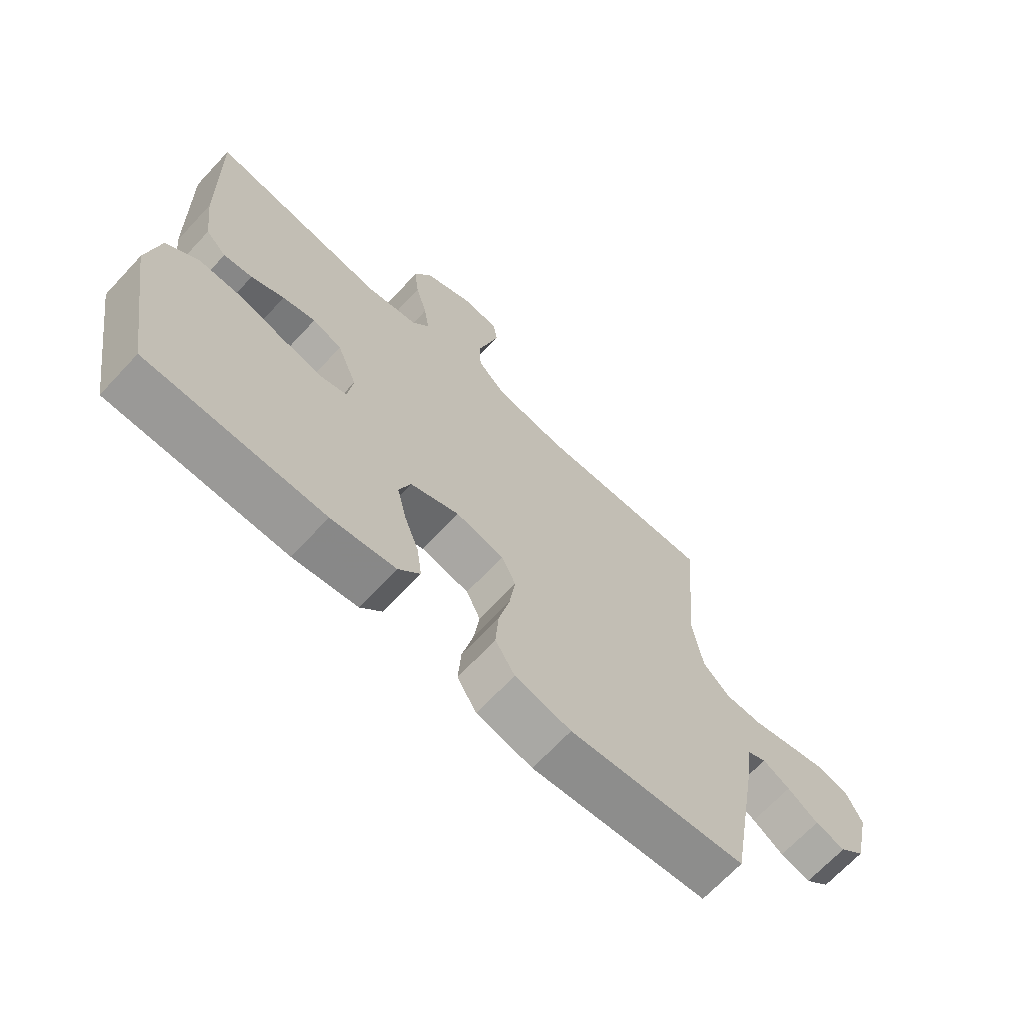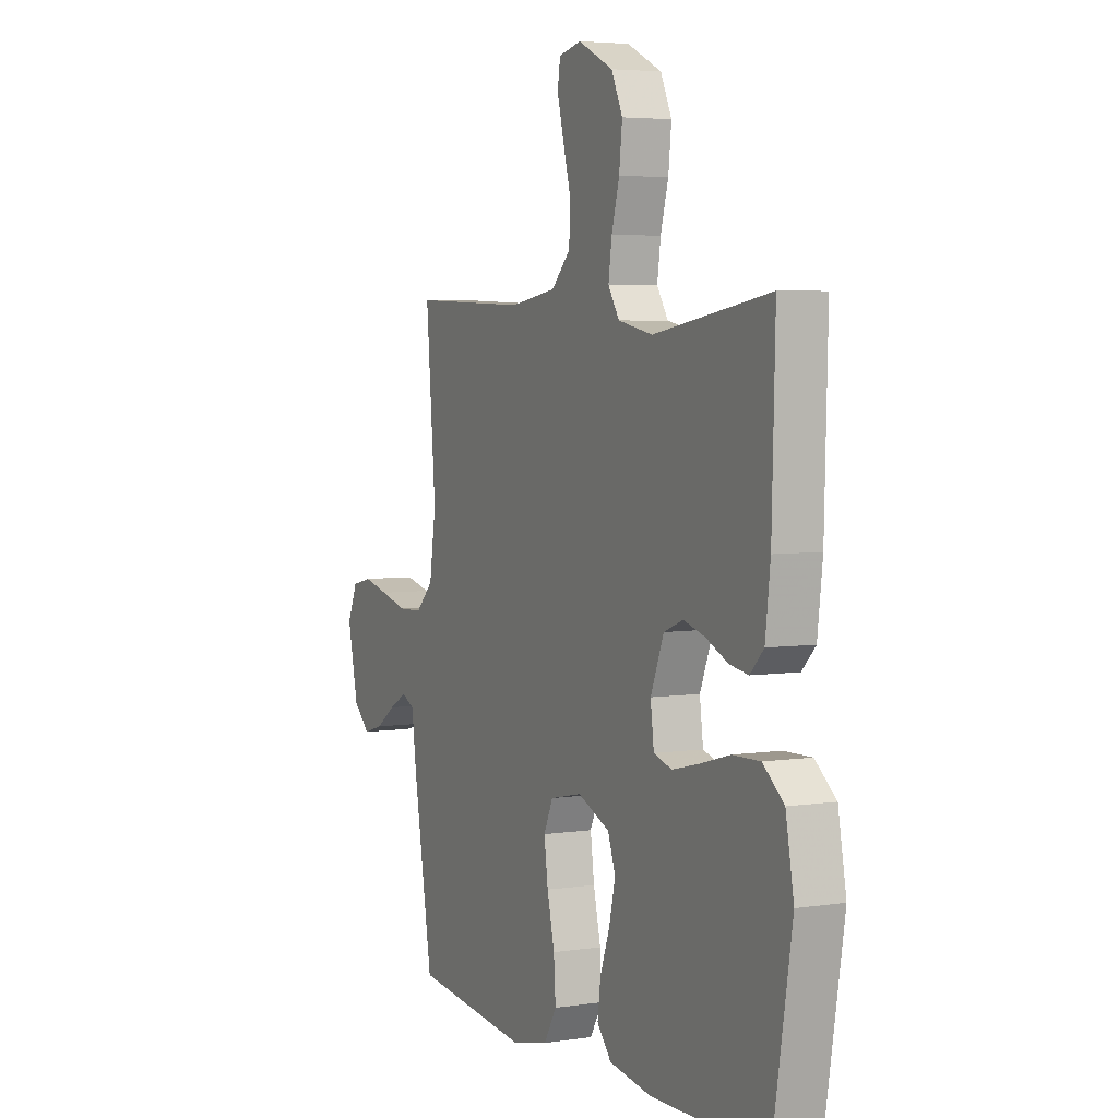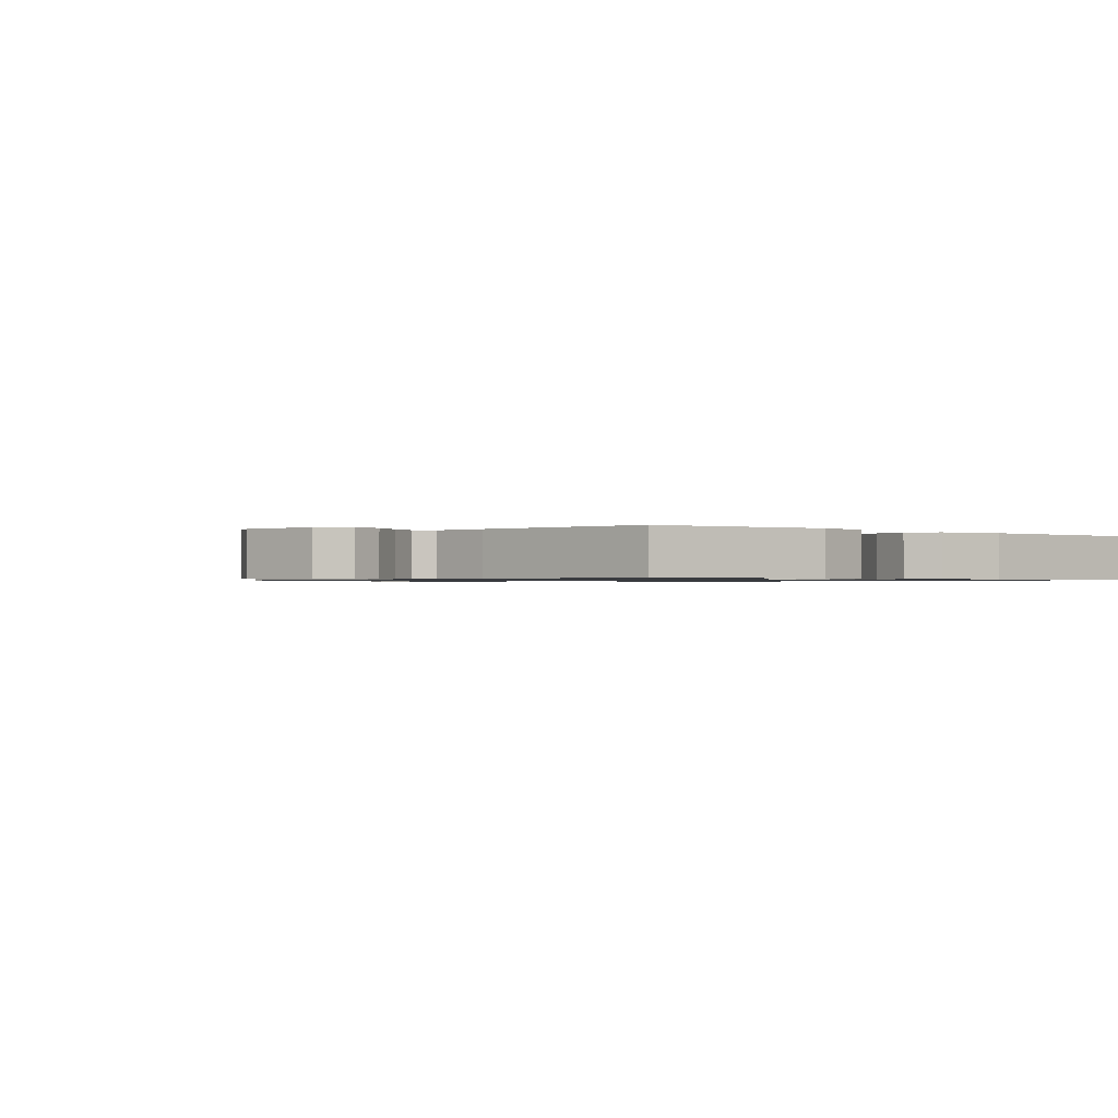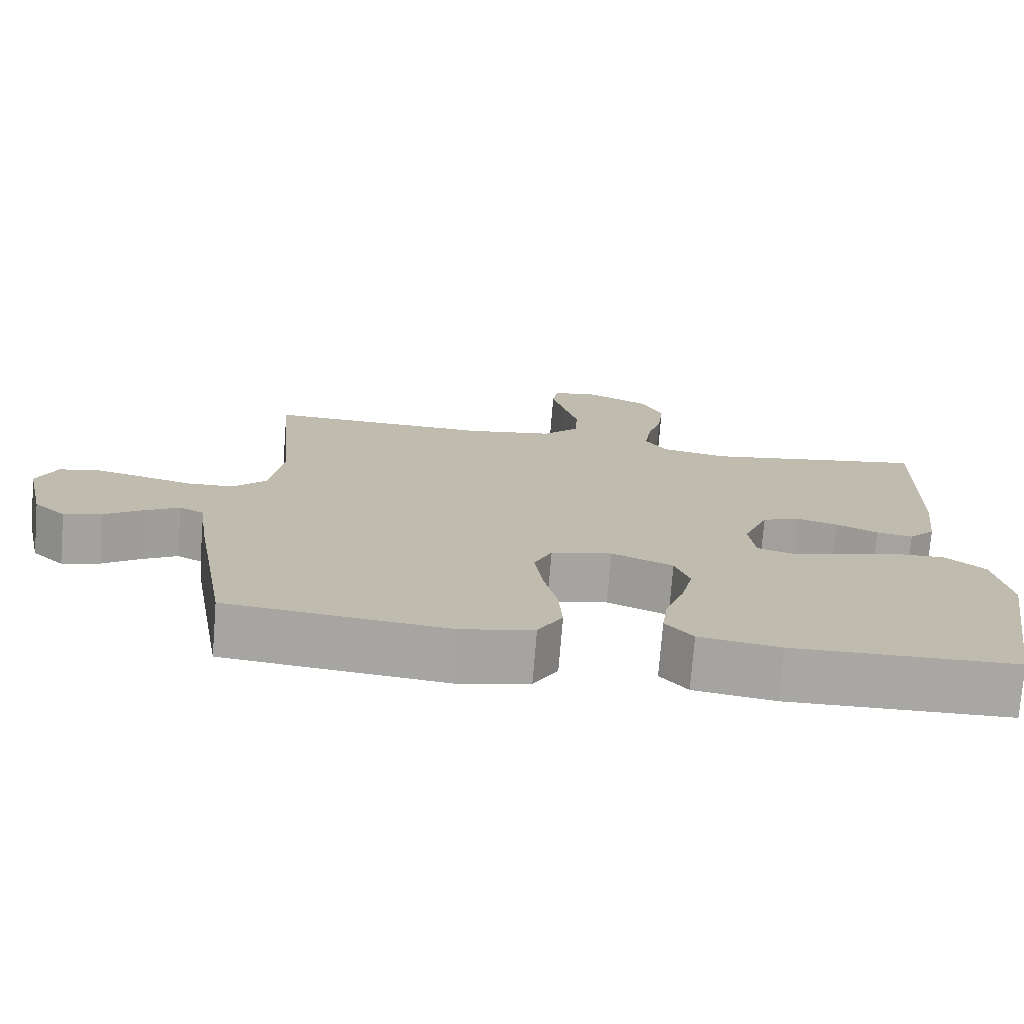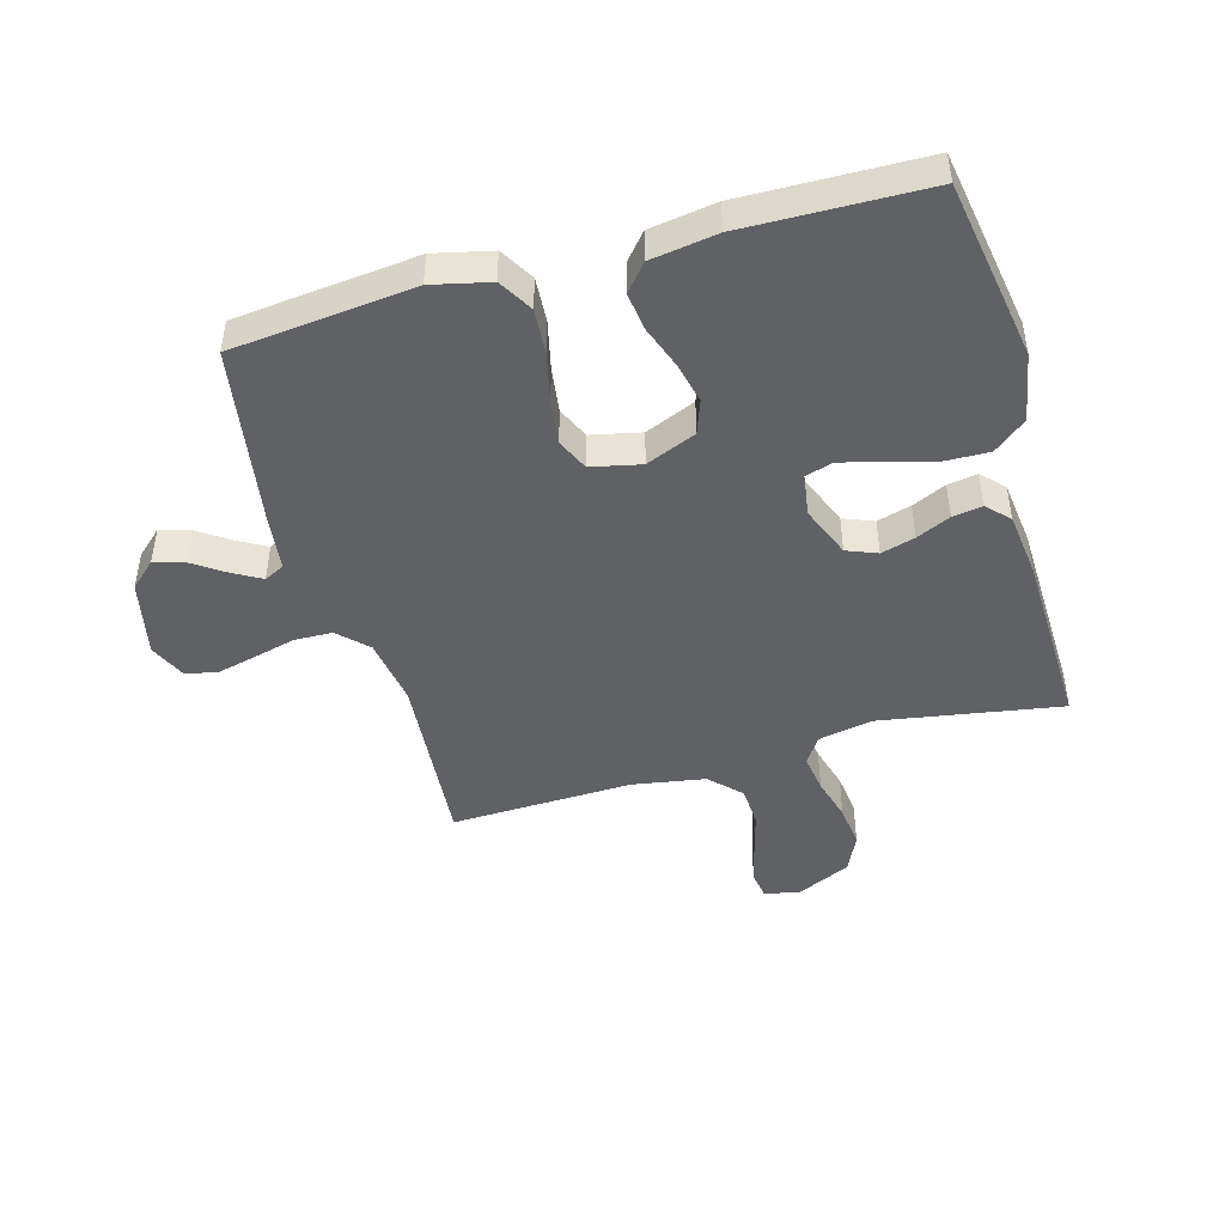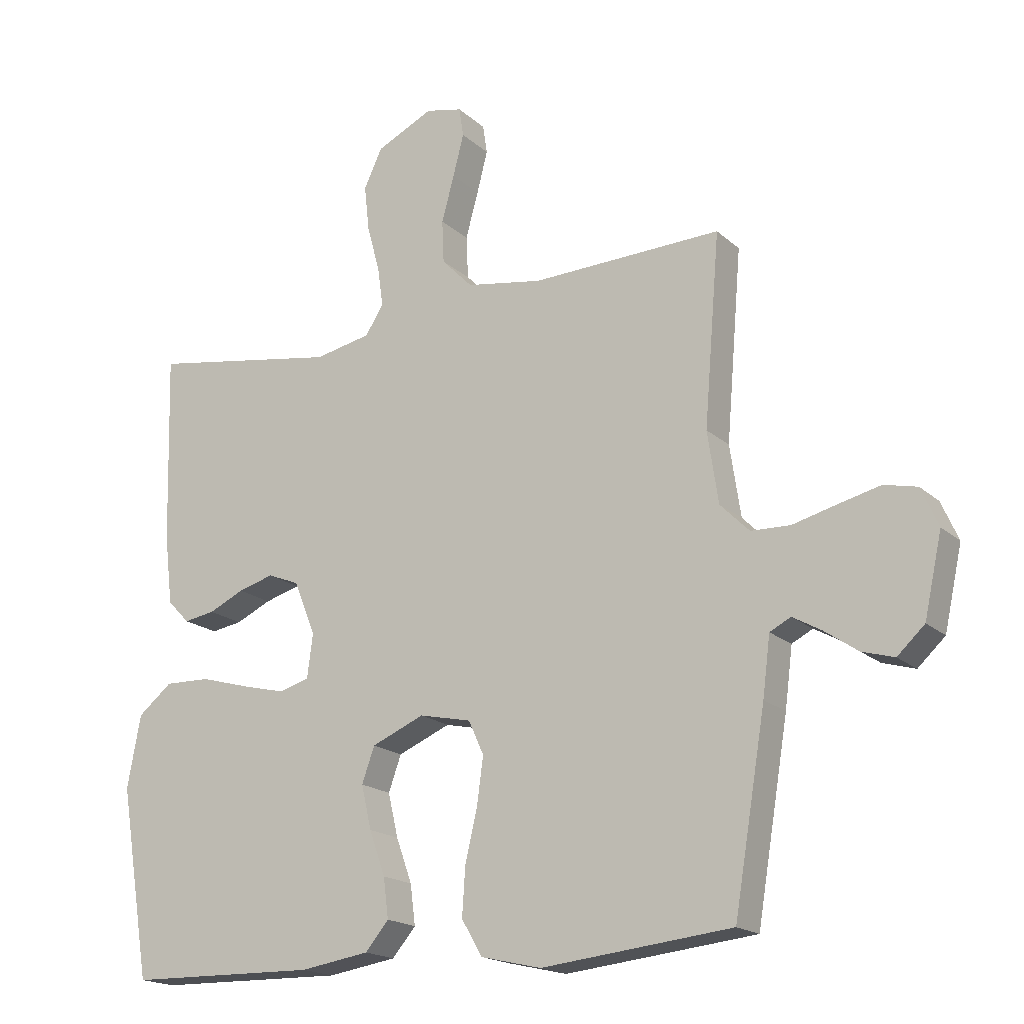
<metadata>
{"format":"obj","ext":"obj","renderer":"f3d","projection":"perspective","resolution":1024,"background":"white","views":[{"elev":-68.3,"azim":-43.0,"up":"+Z"},{"elev":4.7,"azim":-116.0,"up":"+Z"},{"elev":-0.8,"azim":141.3,"up":"+Y"},{"elev":-74.5,"azim":175.4,"up":"+Z"},{"elev":-45.9,"azim":-164.2,"up":"+Y"},{"elev":-18.1,"azim":31.4,"up":"+Z"}]}
</metadata>
<code>
v -0.5 0.07 -0.5
v -0.549 0.07 -0.2
v -0.528 0.07 -0.086
v -0.474 0.07 -0.042
v -0.402 0.07 -0.044
v -0.324 0.07 -0.066
v -0.255 0.07 -0.083
v -0.208 0.07 -0.069
v -0.199 0.07 0
v -0.233 0.07 0.085
v -0.283 0.07 0.105
v -0.339 0.07 0.089
v -0.395 0.07 0.063
v -0.444 0.07 0.055
v -0.479 0.07 0.091
v -0.492 0.07 0.2
v -0.5 0.07 0.5
v -0.2 0.07 0.45
v -0.111 0.07 0.468
v -0.082 0.07 0.513
v -0.091 0.07 0.576
v -0.111 0.07 0.649
v -0.119 0.07 0.721
v -0.09 0.07 0.783
v 0 0.07 0.826
v 0.058 0.07 0.813
v 0.065 0.07 0.767
v 0.048 0.07 0.701
v 0.028 0.07 0.628
v 0.031 0.07 0.56
v 0.08 0.07 0.51
v 0.2 0.07 0.49
v 0.5 0.07 0.5
v 0.475 0.07 0.2
v 0.492 0.07 0.087
v 0.538 0.07 0.041
v 0.6 0.07 0.039
v 0.67 0.07 0.057
v 0.736 0.07 0.073
v 0.788 0.07 0.061
v 0.815 0.07 0
v 0.787 0.07 -0.127
v 0.744 0.07 -0.167
v 0.693 0.07 -0.152
v 0.641 0.07 -0.116
v 0.595 0.07 -0.09
v 0.562 0.07 -0.107
v 0.55 0.07 -0.2
v 0.5 0.07 -0.5
v 0.2 0.07 -0.532
v 0.105 0.07 -0.51
v 0.072 0.07 -0.454
v 0.077 0.07 -0.379
v 0.096 0.07 -0.297
v 0.106 0.07 -0.223
v 0.082 0.07 -0.17
v 0 0.07 -0.152
v -0.083 0.07 -0.187
v -0.103 0.07 -0.243
v -0.087 0.07 -0.312
v -0.062 0.07 -0.382
v -0.054 0.07 -0.445
v -0.091 0.07 -0.489
v -0.2 0.07 -0.506
v -0.5 0 -0.5
v -0.549 0 -0.2
v -0.528 0 -0.086
v -0.474 0 -0.042
v -0.402 0 -0.044
v -0.324 0 -0.066
v -0.255 0 -0.083
v -0.208 0 -0.069
v -0.199 0 0
v -0.233 0 0.085
v -0.283 0 0.105
v -0.339 0 0.089
v -0.395 0 0.063
v -0.444 0 0.055
v -0.479 0 0.091
v -0.492 0 0.2
v -0.5 0 0.5
v -0.2 0 0.45
v -0.111 0 0.468
v -0.082 0 0.513
v -0.091 0 0.576
v -0.111 0 0.649
v -0.119 0 0.721
v -0.09 0 0.783
v 0 0 0.826
v 0.058 0 0.813
v 0.065 0 0.767
v 0.048 0 0.701
v 0.028 0 0.628
v 0.031 0 0.56
v 0.08 0 0.51
v 0.2 0 0.49
v 0.5 0 0.5
v 0.475 0 0.2
v 0.492 0 0.087
v 0.538 0 0.041
v 0.6 0 0.039
v 0.67 0 0.057
v 0.736 0 0.073
v 0.788 0 0.061
v 0.815 0 0
v 0.787 0 -0.127
v 0.744 0 -0.167
v 0.693 0 -0.152
v 0.641 0 -0.116
v 0.595 0 -0.09
v 0.562 0 -0.107
v 0.55 0 -0.2
v 0.5 0 -0.5
v 0.2 0 -0.532
v 0.105 0 -0.51
v 0.072 0 -0.454
v 0.077 0 -0.379
v 0.096 0 -0.297
v 0.106 0 -0.223
v 0.082 0 -0.17
v 0 0 -0.152
v -0.083 0 -0.187
v -0.103 0 -0.243
v -0.087 0 -0.312
v -0.062 0 -0.382
v -0.054 0 -0.445
v -0.091 0 -0.489
v -0.2 0 -0.506
f 4 5 6
f 3 4 6
f 2 3 6
f 1 2 6
f 64 1 6
f 63 64 6
f 62 63 6
f 61 62 6
f 60 61 6
f 59 60 6 7
f 58 59 7 8
f 57 58 8 9
f 56 57 9 10
f 52 53 54
f 51 52 54
f 50 51 54
f 49 50 54
f 48 49 54
f 47 48 54
f 46 47 54 55
f 43 44 45
f 42 43 45
f 41 42 45
f 40 41 45
f 39 40 45
f 38 39 45
f 37 38 45
f 36 37 45 46
f 46 55 56
f 36 46 56
f 35 36 56
f 32 33 34
f 35 56 10
f 34 35 10
f 32 34 10
f 31 32 10
f 27 28 29
f 26 27 29
f 25 26 29
f 24 25 29
f 23 24 29
f 22 23 29
f 21 22 29
f 20 21 29 30
f 16 17 18
f 15 16 18
f 14 15 18
f 13 14 18
f 12 13 18
f 11 12 18 19
f 20 30 31
f 19 20 31
f 11 19 31
f 10 11 31
f 70 69 68
f 70 68 67
f 70 67 66
f 70 66 65
f 70 65 128
f 70 128 127
f 70 127 126
f 70 126 125
f 70 125 124
f 71 70 124 123
f 72 71 123 122
f 73 72 122 121
f 74 73 121 120
f 118 117 116
f 118 116 115
f 118 115 114
f 118 114 113
f 118 113 112
f 118 112 111
f 119 118 111 110
f 109 108 107
f 109 107 106
f 109 106 105
f 109 105 104
f 109 104 103
f 109 103 102
f 109 102 101
f 110 109 101 100
f 120 119 110
f 120 110 100
f 120 100 99
f 98 97 96
f 74 120 99
f 74 99 98
f 74 98 96
f 74 96 95
f 93 92 91
f 93 91 90
f 93 90 89
f 93 89 88
f 93 88 87
f 93 87 86
f 93 86 85
f 94 93 85 84
f 82 81 80
f 82 80 79
f 82 79 78
f 82 78 77
f 82 77 76
f 83 82 76 75
f 95 94 84
f 95 84 83
f 95 83 75
f 95 75 74
f 1 65 66 2
f 2 66 67 3
f 3 67 68 4
f 4 68 69 5
f 5 69 70 6
f 6 70 71 7
f 7 71 72 8
f 8 72 73 9
f 9 73 74 10
f 10 74 75 11
f 11 75 76 12
f 12 76 77 13
f 13 77 78 14
f 14 78 79 15
f 15 79 80 16
f 16 80 81 17
f 17 81 82 18
f 18 82 83 19
f 19 83 84 20
f 20 84 85 21
f 21 85 86 22
f 22 86 87 23
f 23 87 88 24
f 24 88 89 25
f 25 89 90 26
f 26 90 91 27
f 27 91 92 28
f 28 92 93 29
f 29 93 94 30
f 30 94 95 31
f 31 95 96 32
f 32 96 97 33
f 33 97 98 34
f 34 98 99 35
f 35 99 100 36
f 36 100 101 37
f 37 101 102 38
f 38 102 103 39
f 39 103 104 40
f 40 104 105 41
f 41 105 106 42
f 42 106 107 43
f 43 107 108 44
f 44 108 109 45
f 45 109 110 46
f 46 110 111 47
f 47 111 112 48
f 48 112 113 49
f 49 113 114 50
f 50 114 115 51
f 51 115 116 52
f 52 116 117 53
f 53 117 118 54
f 54 118 119 55
f 55 119 120 56
f 56 120 121 57
f 57 121 122 58
f 58 122 123 59
f 59 123 124 60
f 60 124 125 61
f 61 125 126 62
f 62 126 127 63
f 63 127 128 64
f 64 128 65 1

</code>
